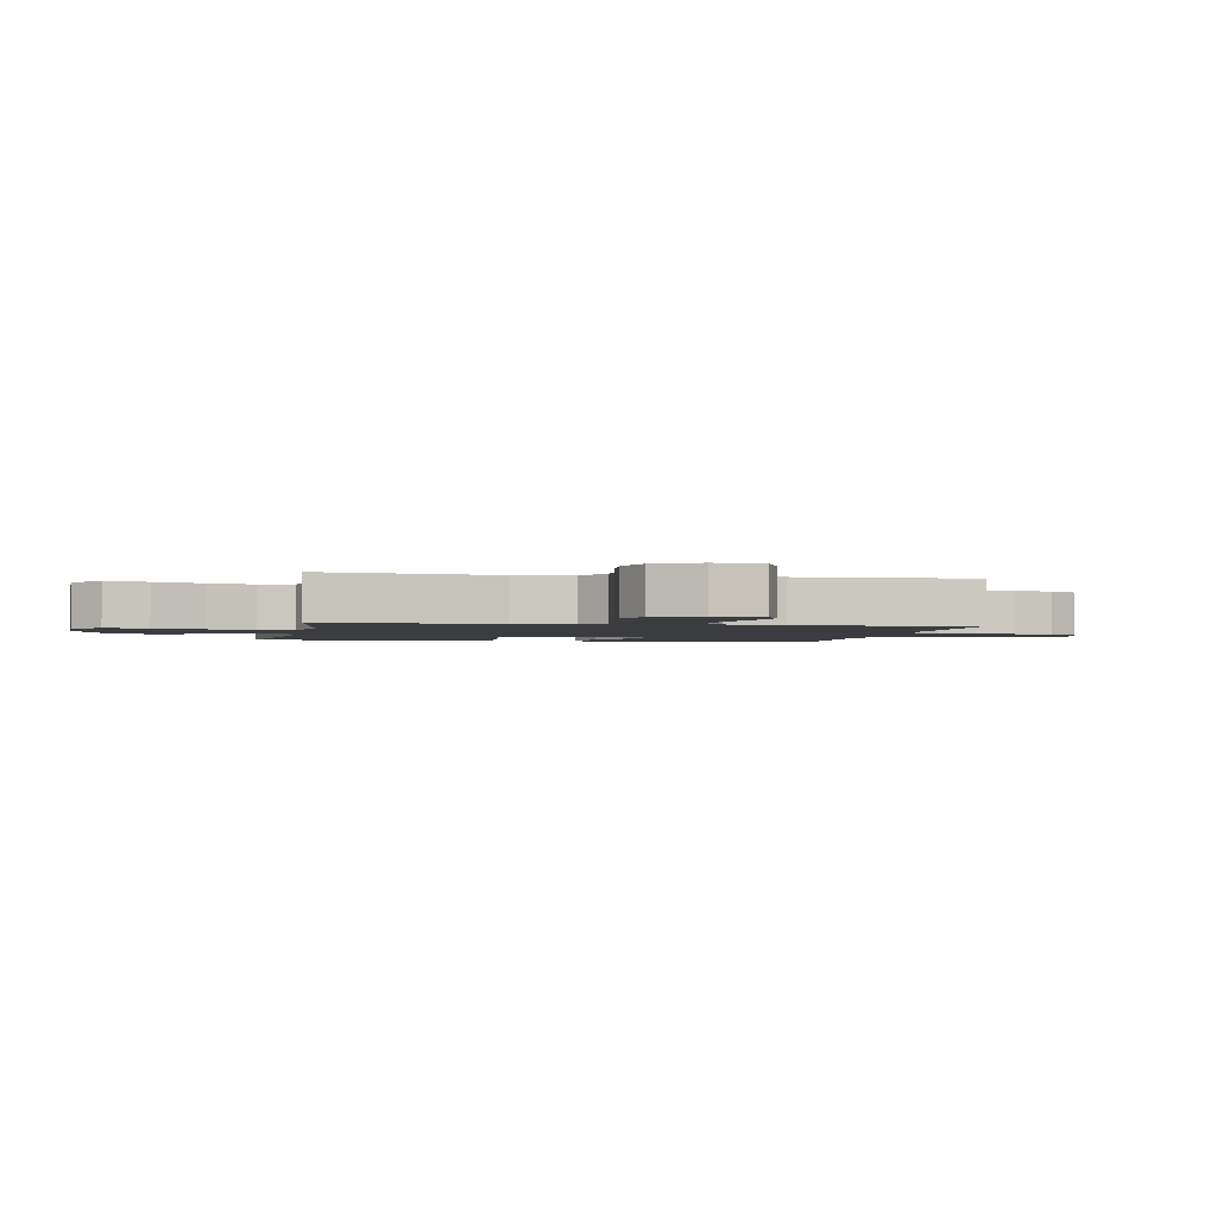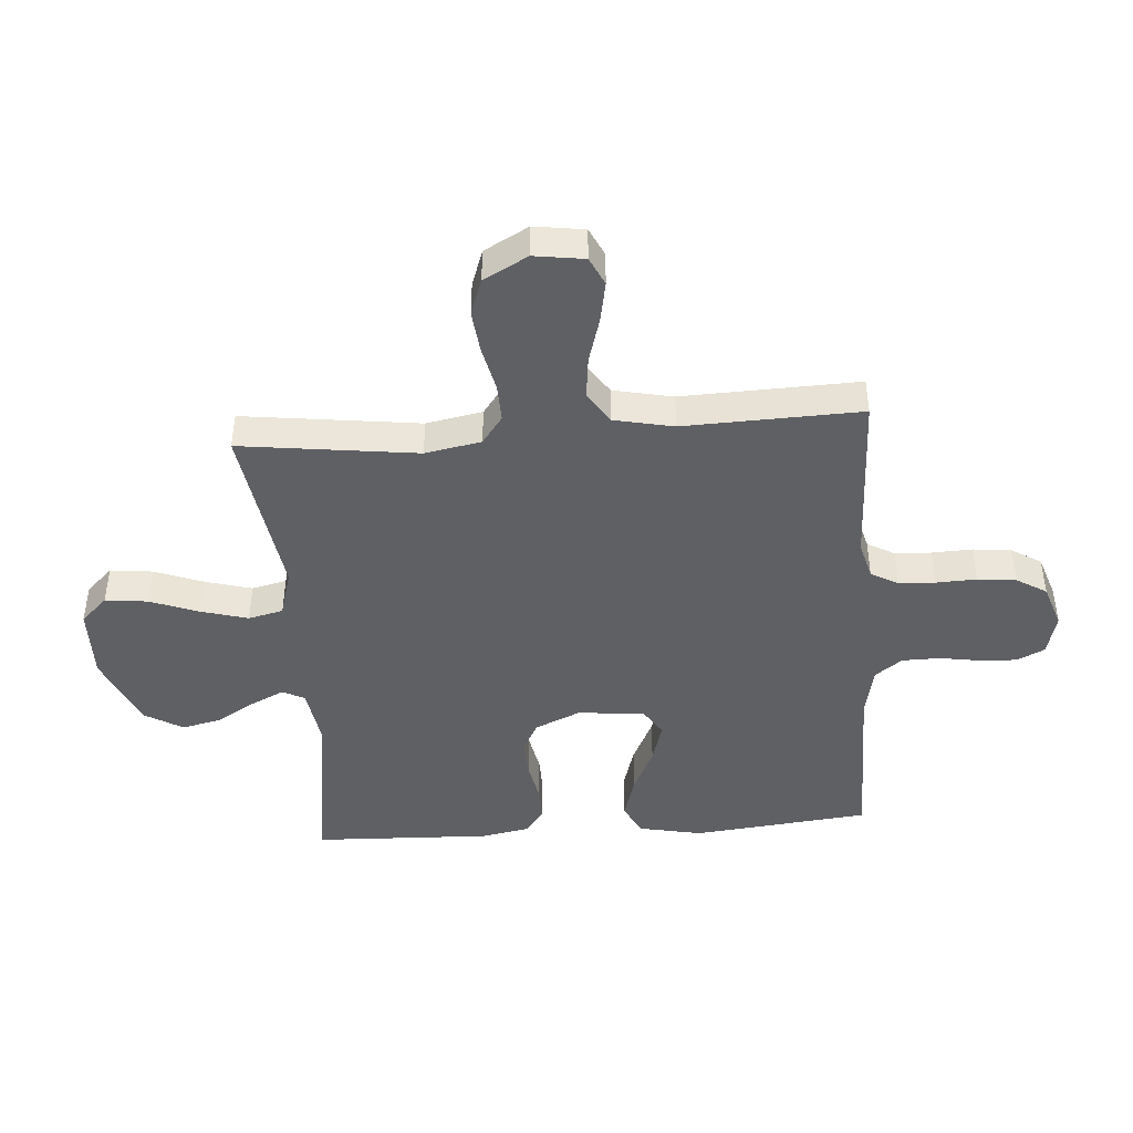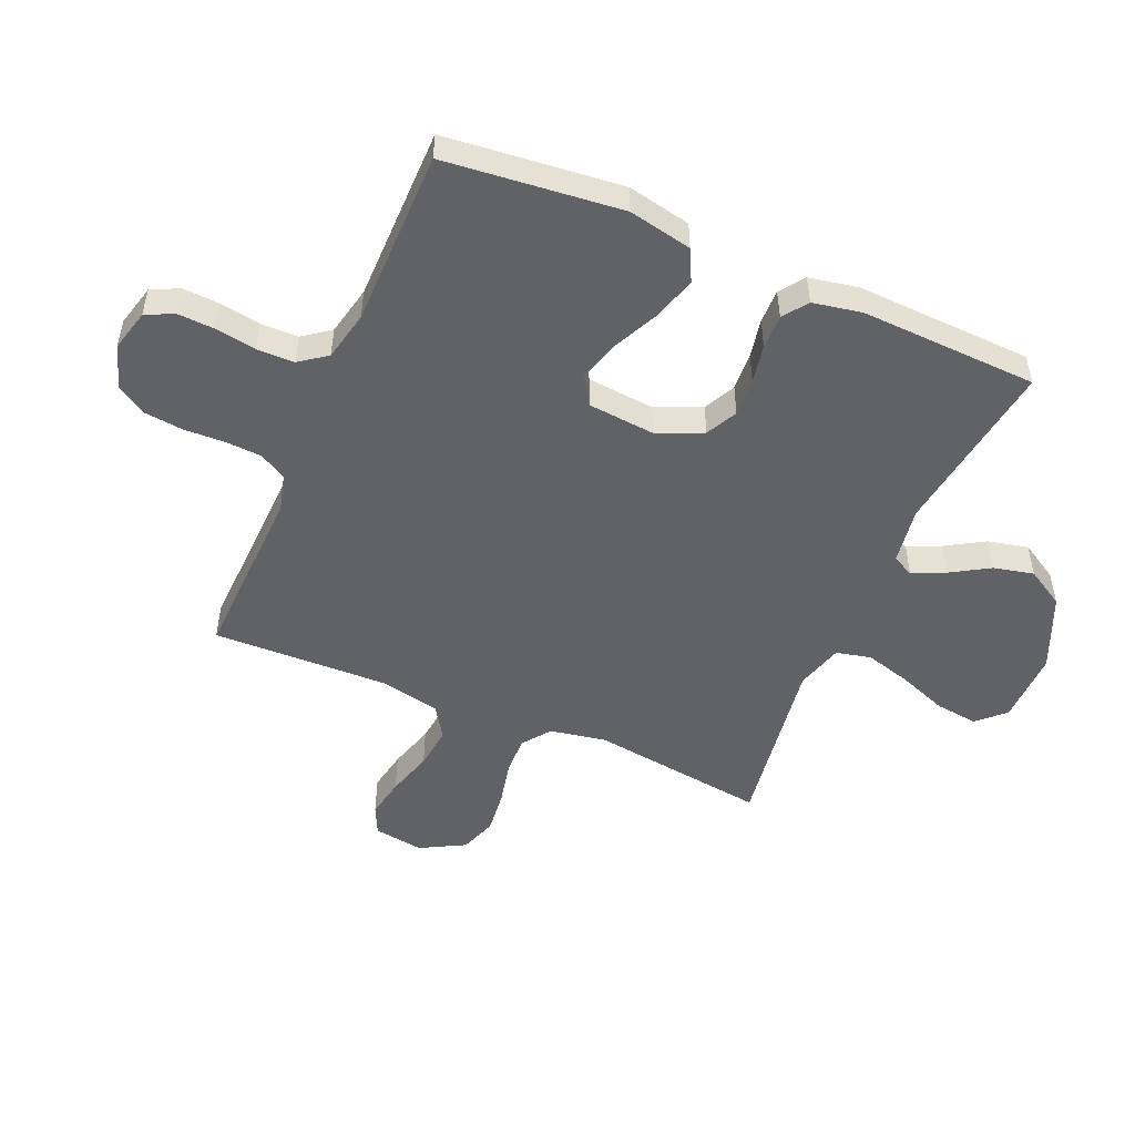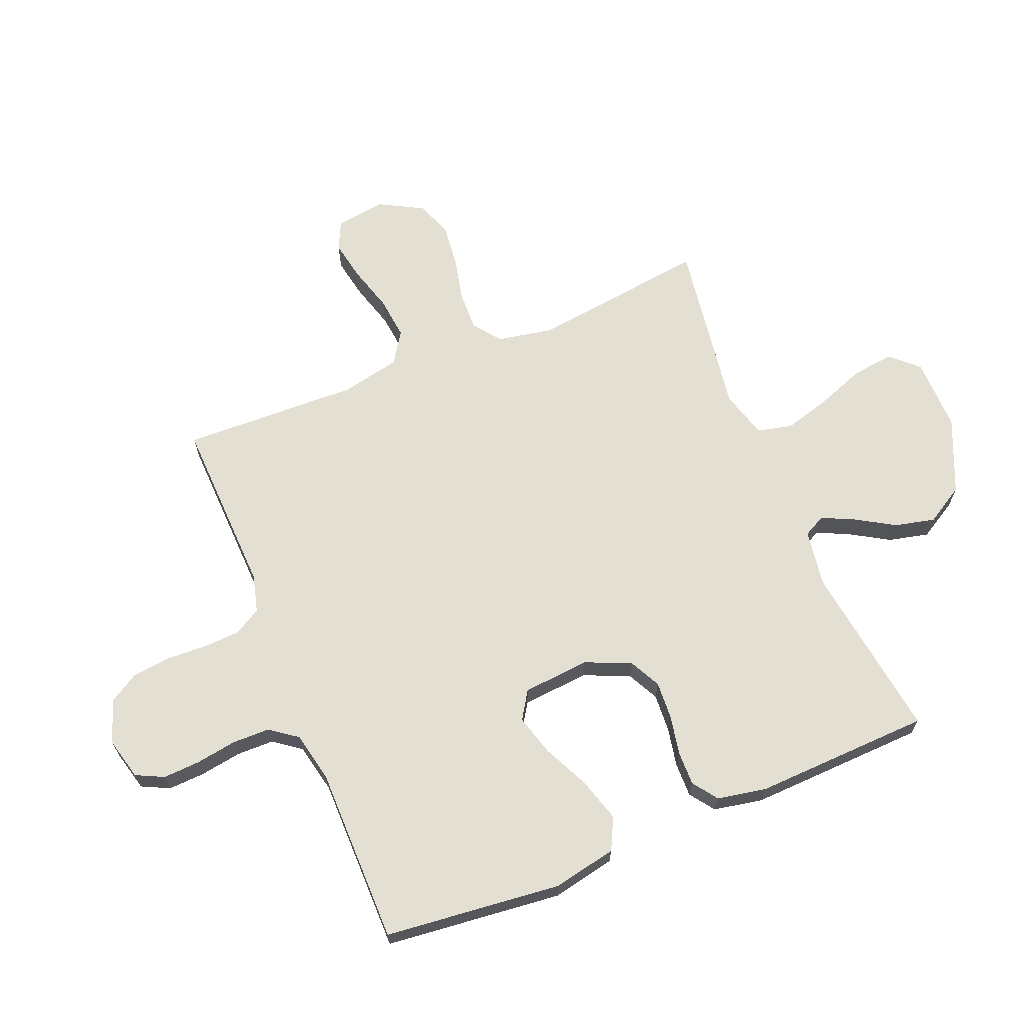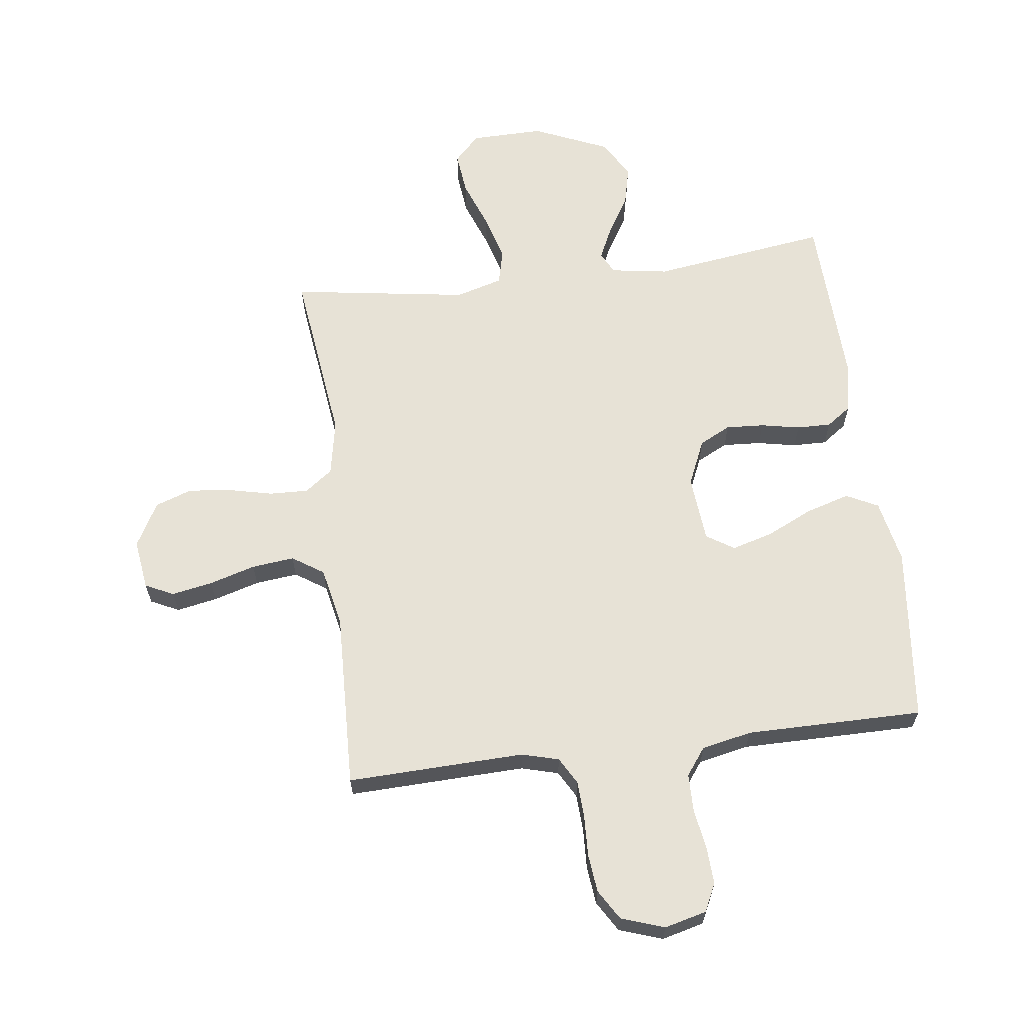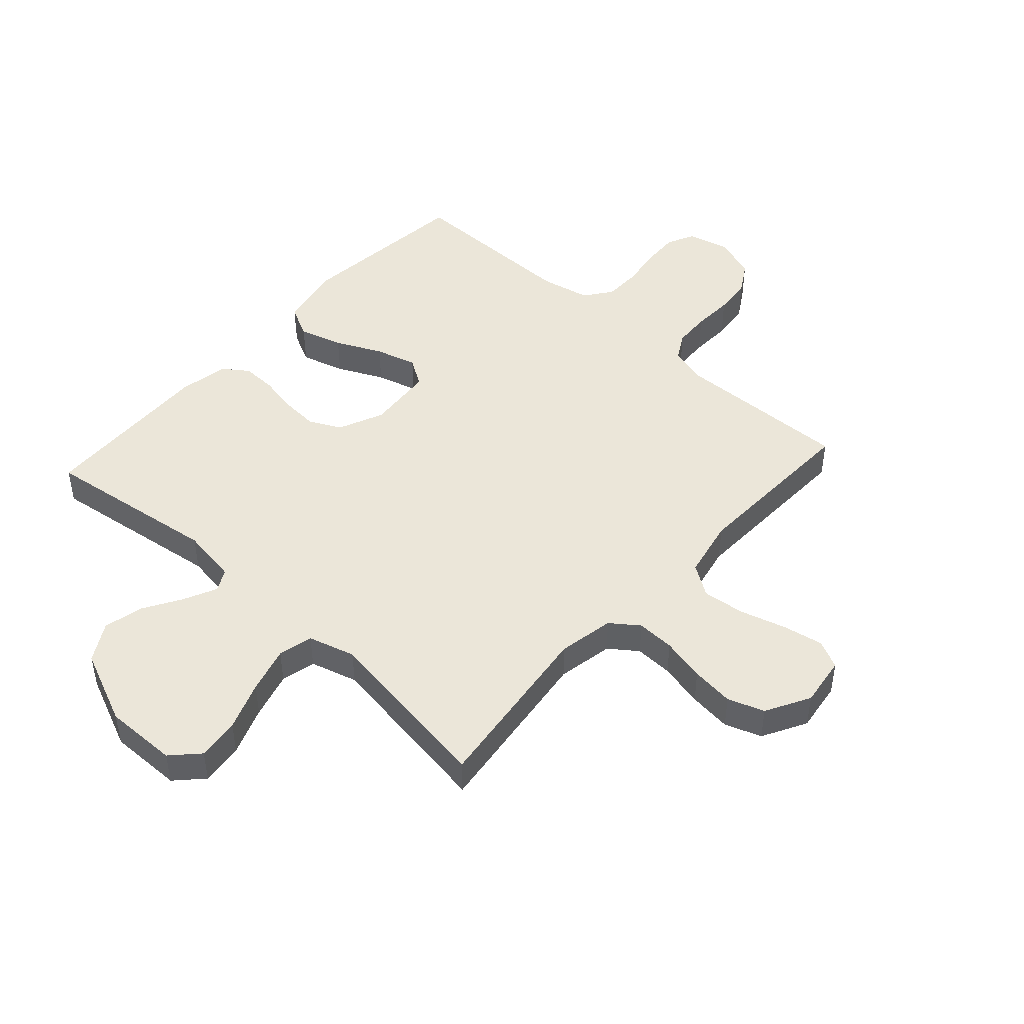
<metadata>
{"format":"obj","ext":"obj","renderer":"f3d","projection":"perspective","resolution":1024,"background":"white","views":[{"elev":-2.1,"azim":78.8,"up":"+Y"},{"elev":-44.4,"azim":94.2,"up":"+Y"},{"elev":-50.5,"azim":-113.4,"up":"+Y"},{"elev":66.7,"azim":-112.3,"up":"+Y"},{"elev":63.5,"azim":172.8,"up":"+Y"},{"elev":46.9,"azim":42.2,"up":"+Y"}]}
</metadata>
<code>
v -0.5 0.07 0.5
v -0.2 0.07 0.458
v -0.103 0.07 0.473
v -0.084 0.07 0.51
v -0.11 0.07 0.565
v -0.149 0.07 0.63
v -0.165 0.07 0.698
v -0.127 0.07 0.763
v 0 0.07 0.818
v 0.124 0.07 0.816
v 0.167 0.07 0.771
v 0.159 0.07 0.699
v 0.128 0.07 0.616
v 0.106 0.07 0.537
v 0.12 0.07 0.478
v 0.2 0.07 0.455
v 0.5 0.07 0.5
v 0.462 0.07 0.2
v 0.48 0.07 0.105
v 0.527 0.07 0.07
v 0.592 0.07 0.072
v 0.667 0.07 0.089
v 0.74 0.07 0.097
v 0.802 0.07 0.075
v 0.843 0.07 0
v 0.831 0.07 -0.085
v 0.783 0.07 -0.108
v 0.714 0.07 -0.095
v 0.636 0.07 -0.072
v 0.564 0.07 -0.064
v 0.511 0.07 -0.099
v 0.49 0.07 -0.2
v 0.5 0.07 -0.5
v 0.2 0.07 -0.49
v 0.137 0.07 -0.507
v 0.111 0.07 -0.553
v 0.108 0.07 -0.615
v 0.111 0.07 -0.684
v 0.104 0.07 -0.749
v 0.073 0.07 -0.8
v 0 0.07 -0.825
v -0.071 0.07 -0.807
v -0.094 0.07 -0.76
v -0.091 0.07 -0.697
v -0.08 0.07 -0.628
v -0.081 0.07 -0.564
v -0.115 0.07 -0.518
v -0.2 0.07 -0.5
v -0.5 0.07 -0.5
v -0.532 0.07 -0.2
v -0.51 0.07 -0.092
v -0.456 0.07 -0.065
v -0.382 0.07 -0.087
v -0.304 0.07 -0.124
v -0.234 0.07 -0.144
v -0.187 0.07 -0.114
v -0.177 0.07 0
v -0.211 0.07 0.077
v -0.264 0.07 0.104
v -0.329 0.07 0.1
v -0.395 0.07 0.087
v -0.453 0.07 0.086
v -0.495 0.07 0.116
v -0.511 0.07 0.2
v -0.5 0 0.5
v -0.2 0 0.458
v -0.103 0 0.473
v -0.084 0 0.51
v -0.11 0 0.565
v -0.149 0 0.63
v -0.165 0 0.698
v -0.127 0 0.763
v 0 0 0.818
v 0.124 0 0.816
v 0.167 0 0.771
v 0.159 0 0.699
v 0.128 0 0.616
v 0.106 0 0.537
v 0.12 0 0.478
v 0.2 0 0.455
v 0.5 0 0.5
v 0.462 0 0.2
v 0.48 0 0.105
v 0.527 0 0.07
v 0.592 0 0.072
v 0.667 0 0.089
v 0.74 0 0.097
v 0.802 0 0.075
v 0.843 0 0
v 0.831 0 -0.085
v 0.783 0 -0.108
v 0.714 0 -0.095
v 0.636 0 -0.072
v 0.564 0 -0.064
v 0.511 0 -0.099
v 0.49 0 -0.2
v 0.5 0 -0.5
v 0.2 0 -0.49
v 0.137 0 -0.507
v 0.111 0 -0.553
v 0.108 0 -0.615
v 0.111 0 -0.684
v 0.104 0 -0.749
v 0.073 0 -0.8
v 0 0 -0.825
v -0.071 0 -0.807
v -0.094 0 -0.76
v -0.091 0 -0.697
v -0.08 0 -0.628
v -0.081 0 -0.564
v -0.115 0 -0.518
v -0.2 0 -0.5
v -0.5 0 -0.5
v -0.532 0 -0.2
v -0.51 0 -0.092
v -0.456 0 -0.065
v -0.382 0 -0.087
v -0.304 0 -0.124
v -0.234 0 -0.144
v -0.187 0 -0.114
v -0.177 0 0
v -0.211 0 0.077
v -0.264 0 0.104
v -0.329 0 0.1
v -0.395 0 0.087
v -0.453 0 0.086
v -0.495 0 0.116
v -0.511 0 0.2
f 64 1 2
f 63 64 2
f 62 63 2
f 61 62 2
f 60 61 2
f 59 60 2 3
f 58 59 3 4
f 57 58 4
f 56 57 4
f 52 53 54
f 51 52 54
f 50 51 54
f 49 50 54
f 48 49 54
f 47 48 54 55
f 46 47 55 56
f 43 44 45
f 42 43 45
f 41 42 45
f 40 41 45
f 39 40 45
f 38 39 45
f 37 38 45
f 36 37 45 46
f 46 56 4
f 36 46 4
f 35 36 4
f 32 33 34
f 34 35 4
f 32 34 4
f 31 32 4
f 27 28 29
f 26 27 29
f 25 26 29
f 24 25 29
f 23 24 29
f 22 23 29
f 21 22 29
f 20 21 29 30
f 30 31 4
f 20 30 4
f 19 20 4
f 16 17 18
f 18 19 4
f 16 18 4
f 15 16 4
f 11 12 13
f 10 11 13
f 9 10 13
f 8 9 13
f 7 8 13
f 6 7 13
f 5 6 13
f 5 13 14
f 4 5 14 15
f 66 65 128
f 66 128 127
f 66 127 126
f 66 126 125
f 66 125 124
f 67 66 124 123
f 68 67 123 122
f 68 122 121
f 68 121 120
f 118 117 116
f 118 116 115
f 118 115 114
f 118 114 113
f 118 113 112
f 119 118 112 111
f 120 119 111 110
f 109 108 107
f 109 107 106
f 109 106 105
f 109 105 104
f 109 104 103
f 109 103 102
f 109 102 101
f 110 109 101 100
f 68 120 110
f 68 110 100
f 68 100 99
f 98 97 96
f 68 99 98
f 68 98 96
f 68 96 95
f 93 92 91
f 93 91 90
f 93 90 89
f 93 89 88
f 93 88 87
f 93 87 86
f 93 86 85
f 94 93 85 84
f 68 95 94
f 68 94 84
f 68 84 83
f 82 81 80
f 68 83 82
f 68 82 80
f 68 80 79
f 77 76 75
f 77 75 74
f 77 74 73
f 77 73 72
f 77 72 71
f 77 71 70
f 77 70 69
f 78 77 69
f 79 78 69 68
f 1 65 66 2
f 2 66 67 3
f 3 67 68 4
f 4 68 69 5
f 5 69 70 6
f 6 70 71 7
f 7 71 72 8
f 8 72 73 9
f 9 73 74 10
f 10 74 75 11
f 11 75 76 12
f 12 76 77 13
f 13 77 78 14
f 14 78 79 15
f 15 79 80 16
f 16 80 81 17
f 17 81 82 18
f 18 82 83 19
f 19 83 84 20
f 20 84 85 21
f 21 85 86 22
f 22 86 87 23
f 23 87 88 24
f 24 88 89 25
f 25 89 90 26
f 26 90 91 27
f 27 91 92 28
f 28 92 93 29
f 29 93 94 30
f 30 94 95 31
f 31 95 96 32
f 32 96 97 33
f 33 97 98 34
f 34 98 99 35
f 35 99 100 36
f 36 100 101 37
f 37 101 102 38
f 38 102 103 39
f 39 103 104 40
f 40 104 105 41
f 41 105 106 42
f 42 106 107 43
f 43 107 108 44
f 44 108 109 45
f 45 109 110 46
f 46 110 111 47
f 47 111 112 48
f 48 112 113 49
f 49 113 114 50
f 50 114 115 51
f 51 115 116 52
f 52 116 117 53
f 53 117 118 54
f 54 118 119 55
f 55 119 120 56
f 56 120 121 57
f 57 121 122 58
f 58 122 123 59
f 59 123 124 60
f 60 124 125 61
f 61 125 126 62
f 62 126 127 63
f 63 127 128 64
f 64 128 65 1

</code>
